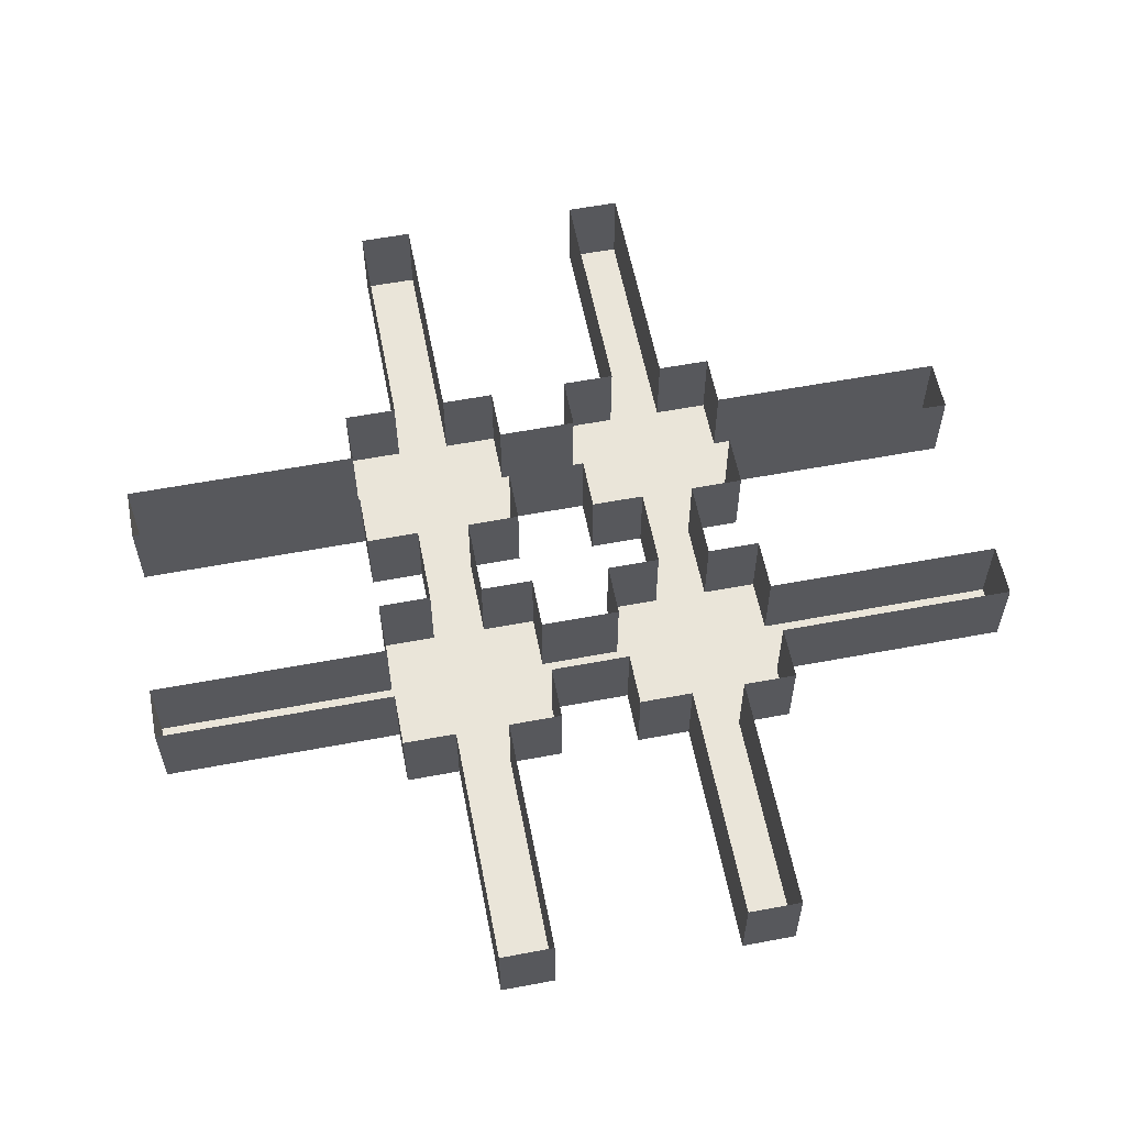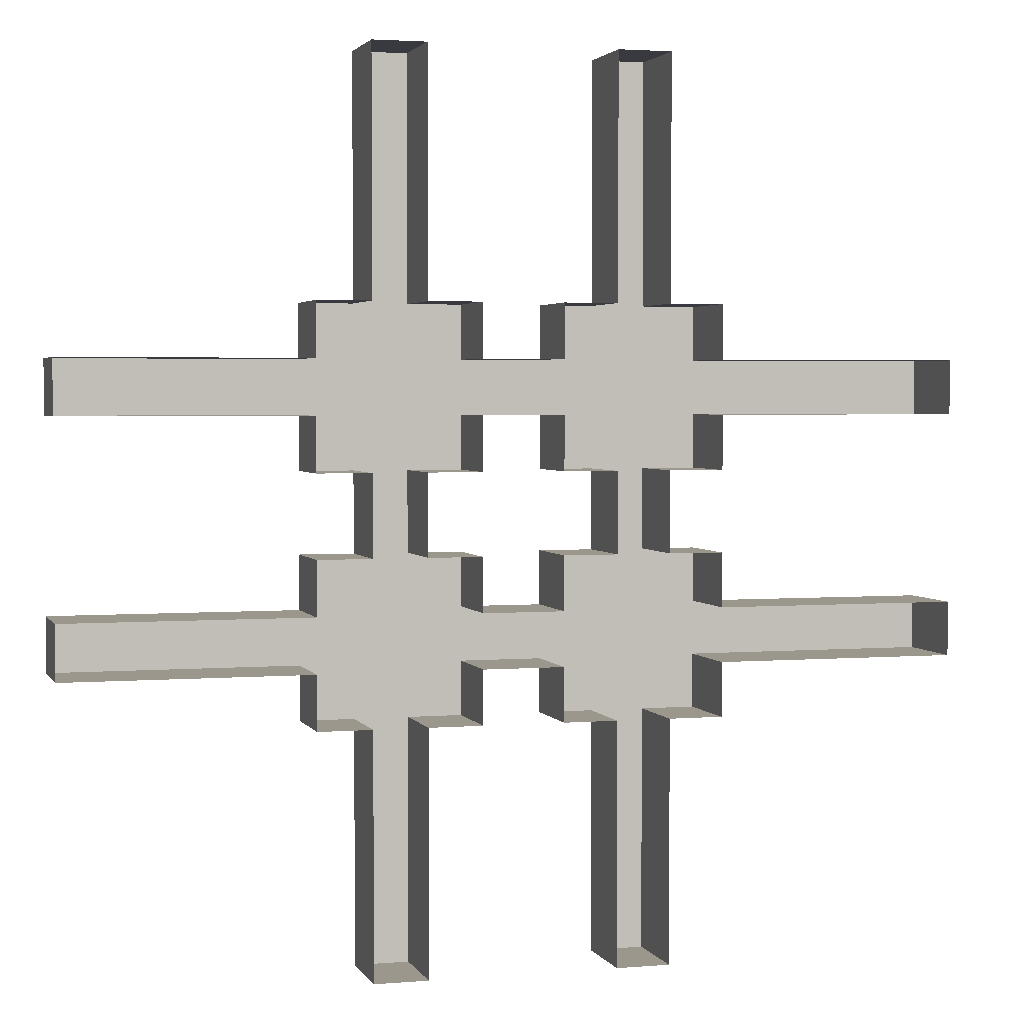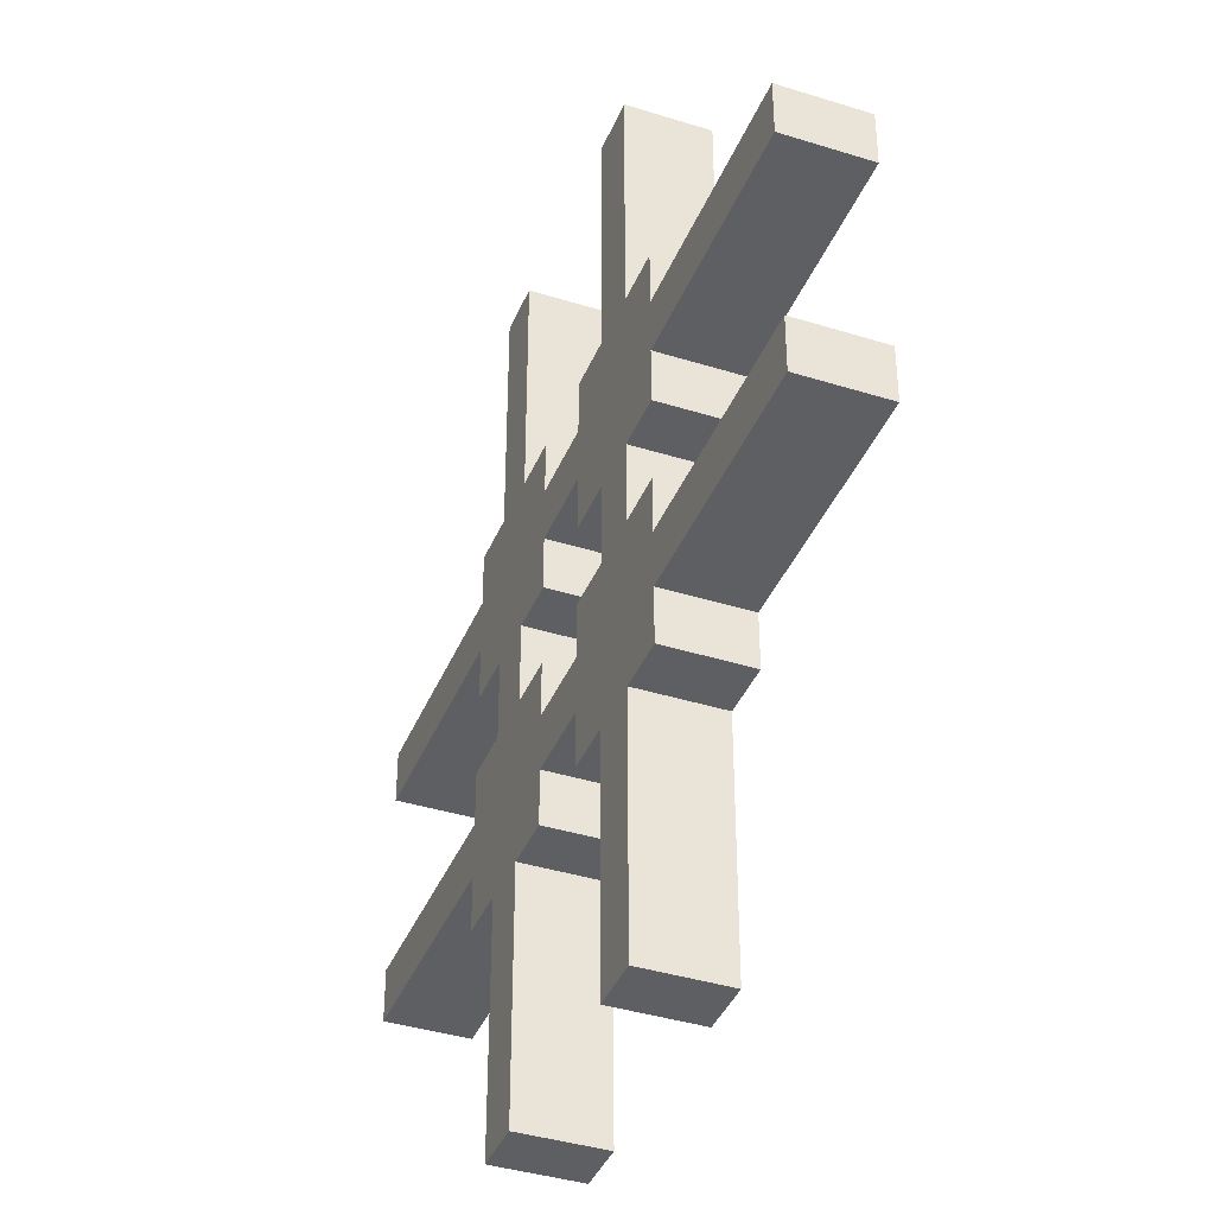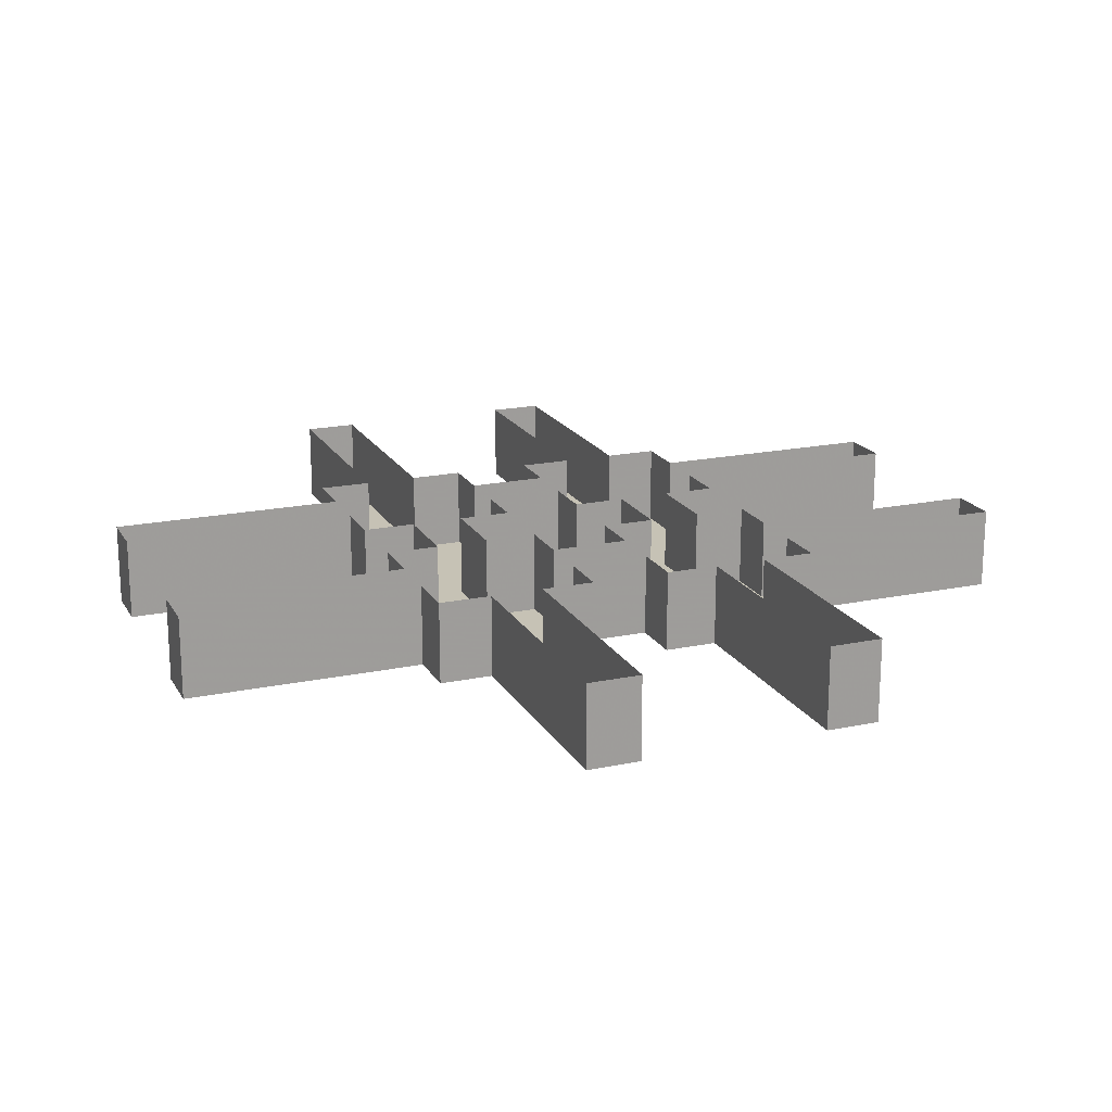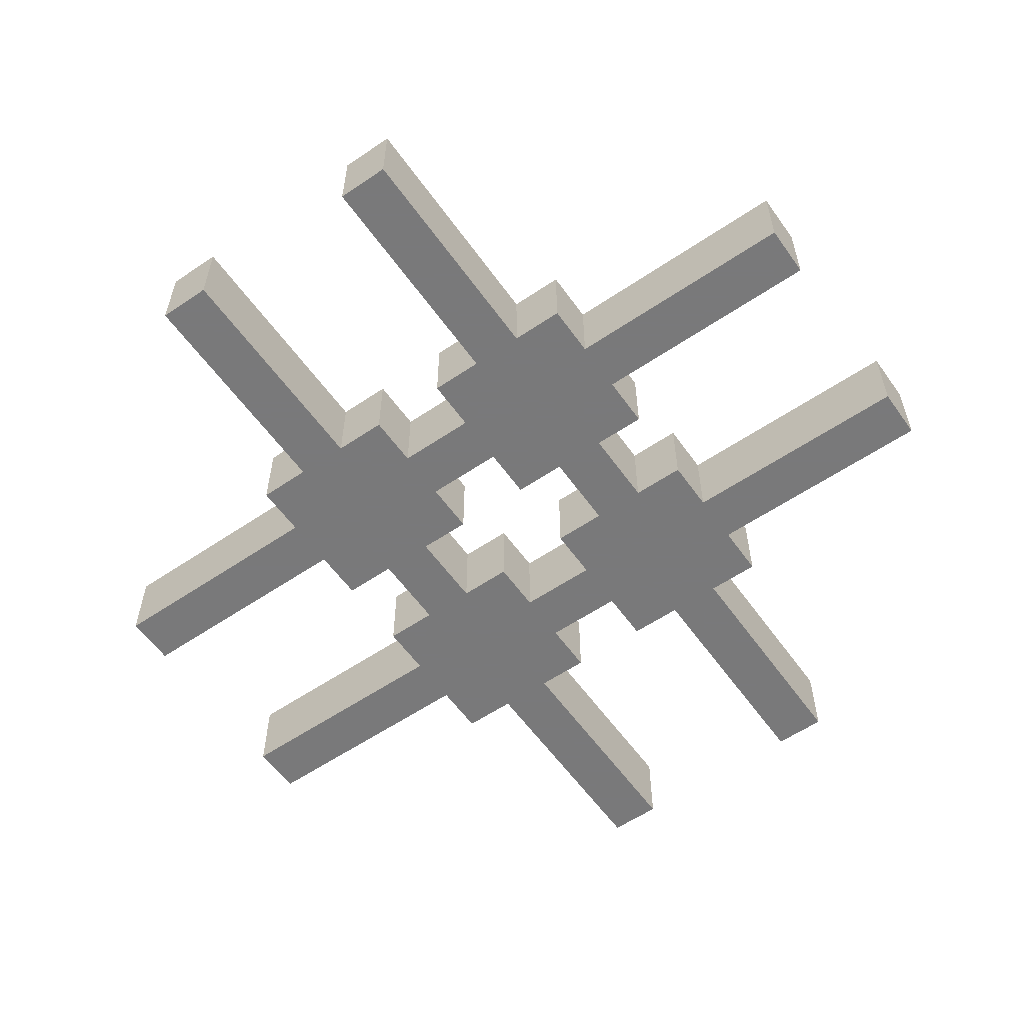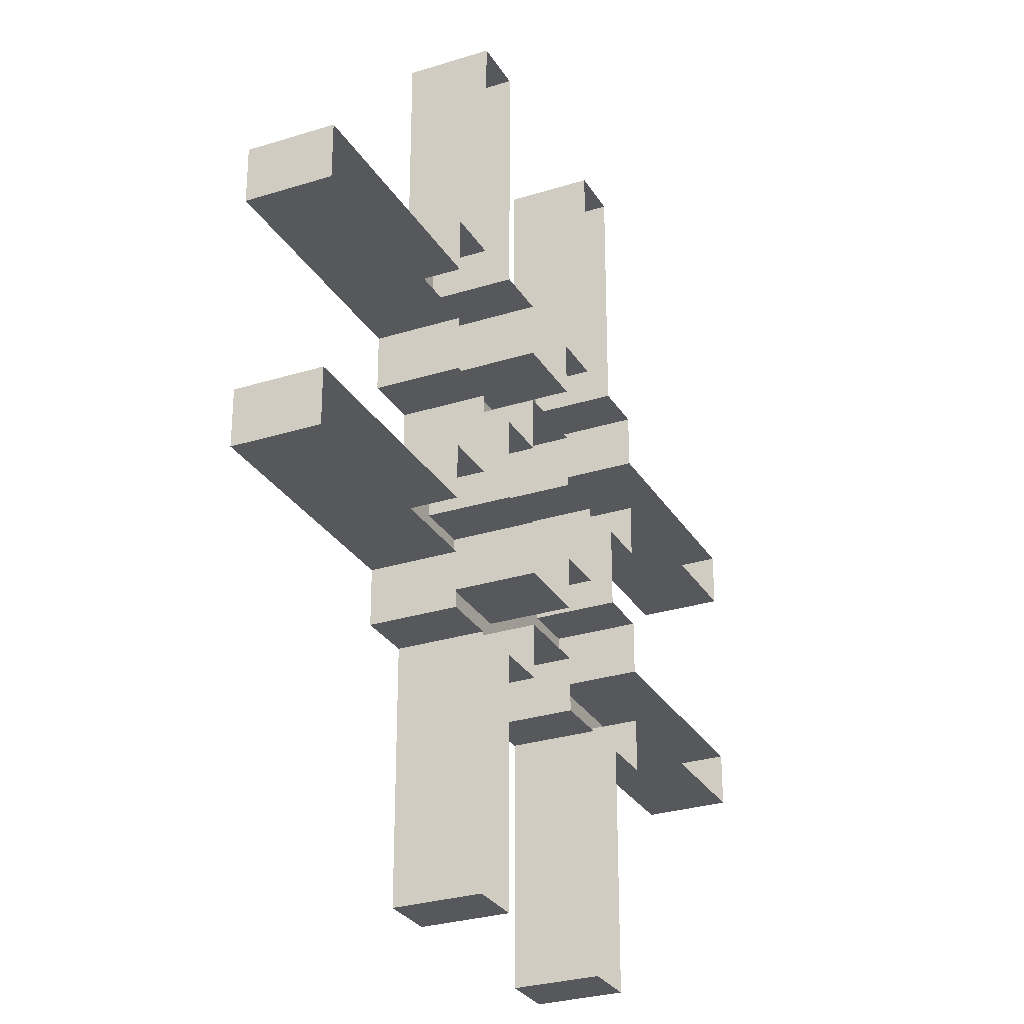
<metadata>
{"format":"obj","ext":"obj","renderer":"f3d","projection":"perspective","resolution":1024,"background":"white","views":[{"elev":58.4,"azim":-101.0,"up":"+Y"},{"elev":2.7,"azim":164.0,"up":"+Z"},{"elev":-39.6,"azim":68.8,"up":"+Z"},{"elev":18.9,"azim":-111.7,"up":"+Y"},{"elev":-57.8,"azim":-144.9,"up":"+Y"},{"elev":-28.5,"azim":115.3,"up":"+Z"}]}
</metadata>
<code>
o Plane
v -1.904 -0.06502 9.52
v -9.52 -0.06502 9.52
v -1.904 -0.06502 1.904
v -9.52 -0.06502 1.904
v -4.443 -0.06502 9.52
v -6.982 -0.06502 9.52
v -4.443 -0.06502 1.904
v -6.982 -0.06502 1.904
v -9.52 -0.06502 4.443
v -9.52 -0.06502 6.982
v -1.904 -0.06502 6.982
v -1.904 -0.06502 4.443
v -6.982 -0.06502 6.982
v -6.982 -0.06502 4.443
v -4.443 -0.06502 6.982
v -4.443 -0.06502 4.443
v -20.94 -0.06502 4.443
v -20.94 -0.06502 6.982
v -4.443 -0.06502 20.94
v -6.982 -0.06502 20.94
v -9.52 -0.06502 -1.904
v -1.904 -0.06502 -1.904
v 9.52 -0.06502 9.52
v 1.904 -0.06502 9.52
v 9.52 -0.06502 1.904
v 1.904 -0.06502 1.904
v 6.982 -0.06502 9.52
v 4.443 -0.06502 9.52
v 6.982 -0.06502 1.904
v 4.443 -0.06502 1.904
v 1.904 -0.06502 4.443
v 1.904 -0.06502 6.982
v 9.52 -0.06502 6.982
v 9.52 -0.06502 4.443
v 4.443 -0.06502 6.982
v 4.443 -0.06502 4.443
v 6.982 -0.06502 6.982
v 6.982 -0.06502 4.443
v -9.52 -0.06502 -9.52
v -1.904 -0.06502 -9.52
v 6.982 -0.06502 20.94
v 4.443 -0.06502 20.94
v 20.94 -0.06502 6.982
v 20.94 -0.06502 4.443
v -4.443 -0.06502 -1.904
v -6.982 -0.06502 -1.904
v -4.443 -0.06502 -9.52
v -6.982 -0.06502 -9.52
v -9.52 -0.06502 -6.982
v -9.52 -0.06502 -4.443
v -1.904 -0.06502 -4.443
v -1.904 -0.06502 -6.982
v -6.982 -0.06502 -4.443
v -6.982 -0.06502 -6.982
v -4.443 -0.06502 -4.443
v -4.443 -0.06502 -6.982
v -20.94 -0.06502 -6.982
v -20.94 -0.06502 -4.443
v -4.443 -0.06502 -20.94
v -6.982 -0.06502 -20.94
v 9.52 -0.06502 -1.904
v 1.904 -0.06502 -1.904
v 9.52 -0.06502 -9.52
v 1.904 -0.06502 -9.52
v 6.982 -0.06502 -1.904
v 4.443 -0.06502 -1.904
v 6.982 -0.06502 -9.52
v 4.443 -0.06502 -9.52
v 1.904 -0.06502 -6.982
v 1.904 -0.06502 -4.443
v 9.52 -0.06502 -4.443
v 9.52 -0.06502 -6.982
v 4.443 -0.06502 -4.443
v 4.443 -0.06502 -6.982
v 6.982 -0.06502 -4.443
v 6.982 -0.06502 -6.982
v 6.982 -0.06502 -20.94
v 4.443 -0.06502 -20.94
v 20.94 -0.06502 -4.443
v 20.94 -0.06502 -6.982
v -1.904 3.877 9.52
v -9.52 3.877 9.52
v -1.904 3.877 1.904
v -9.52 3.877 1.904
v -4.443 3.877 9.52
v -6.982 3.877 9.52
v -4.443 3.877 1.904
v -6.982 3.877 1.904
v -9.52 3.877 4.443
v -9.52 3.877 6.982
v -1.904 3.877 6.982
v -1.904 3.877 4.443
v -20.94 3.877 4.443
v -20.94 3.877 6.982
v -4.443 3.877 20.94
v -6.982 3.877 20.94
v -9.52 3.877 -1.904
v -1.904 3.877 -1.904
v 9.52 3.877 9.52
v 1.904 3.877 9.52
v 9.52 3.877 1.904
v 1.904 3.877 1.904
v 6.982 3.877 9.52
v 4.443 3.877 9.52
v 6.982 3.877 1.904
v 4.443 3.877 1.904
v 1.904 3.877 4.443
v 1.904 3.877 6.982
v 9.52 3.877 6.982
v 9.52 3.877 4.443
v -9.52 3.877 -9.52
v -1.904 3.877 -9.52
v 6.982 3.877 20.94
v 4.443 3.877 20.94
v 20.94 3.877 6.982
v 20.94 3.877 4.443
v -4.443 3.877 -1.904
v -6.982 3.877 -1.904
v -4.443 3.877 -9.52
v -6.982 3.877 -9.52
v -9.52 3.877 -6.982
v -9.52 3.877 -4.443
v -1.904 3.877 -4.443
v -1.904 3.877 -6.982
v -20.94 3.877 -6.982
v -20.94 3.877 -4.443
v -4.443 3.877 -20.94
v -6.982 3.877 -20.94
v 9.52 3.877 -1.904
v 1.904 3.877 -1.904
v 9.52 3.877 -9.52
v 1.904 3.877 -9.52
v 6.982 3.877 -1.904
v 4.443 3.877 -1.904
v 6.982 3.877 -9.52
v 4.443 3.877 -9.52
v 1.904 3.877 -6.982
v 1.904 3.877 -4.443
v 9.52 3.877 -4.443
v 9.52 3.877 -6.982
v 6.982 3.877 -20.94
v 4.443 3.877 -20.94
v 20.94 3.877 -4.443
v 20.94 3.877 -6.982
f 16 7 12
f 9 4 14
f 14 8 16
f 5 15 1
f 15 16 11
f 2 10 6
f 10 9 13
f 6 13 5
f 13 14 15
f 10 18 9
f 5 19 6
f 12 31 11
f 38 29 34
f 31 26 36
f 36 30 38
f 27 37 23
f 37 38 33
f 24 32 28
f 32 31 35
f 28 35 27
f 35 36 37
f 56 47 52
f 7 8 45
f 27 41 28
f 34 44 33
f 49 39 54
f 54 48 56
f 45 55 22
f 55 56 51
f 21 50 46
f 50 49 53
f 46 53 45
f 53 54 55
f 50 58 49
f 48 60 47
f 52 69 51
f 76 67 72
f 69 64 74
f 74 68 76
f 65 75 61
f 75 76 71
f 62 70 66
f 70 69 73
f 66 73 65
f 73 74 75
f 68 78 67
f 29 30 65
f 72 80 71
f 60 48 128
f 30 26 106
f 40 47 112
f 67 77 135
f 1 11 81
f 65 61 133
f 20 19 96
f 41 27 113
f 52 40 124
f 47 59 119
f 61 71 129
f 32 24 108
f 29 65 105
f 28 42 104
f 19 5 95
f 3 7 83
f 26 31 102
f 50 21 122
f 51 70 123
f 34 25 110
f 79 80 143
f 63 67 131
f 6 20 86
f 43 44 115
f 48 39 120
f 69 52 137
f 2 6 82
f 27 23 103
f 80 72 144
f 57 58 125
f 21 46 97
f 44 34 116
f 23 33 99
f 66 30 134
f 62 66 130
f 39 49 111
f 8 4 88
f 71 79 139
f 58 50 126
f 11 32 91
f 33 43 109
f 17 18 93
f 7 45 87
f 68 64 136
f 10 2 90
f 25 29 101
f 49 57 121
f 31 12 107
f 45 22 117
f 77 78 141
f 4 9 84
f 70 62 138
f 18 10 94
f 46 8 118
f 12 3 92
f 22 51 98
f 59 60 127
f 64 69 132
f 24 28 100
f 78 68 142
f 72 63 140
f 9 17 89
f 42 41 114
f 5 1 85
f 7 3 12
f 4 8 14
f 8 7 16
f 15 11 1
f 16 12 11
f 10 13 6
f 9 14 13
f 13 15 5
f 14 16 15
f 18 17 9
f 19 20 6
f 31 32 11
f 29 25 34
f 26 30 36
f 30 29 38
f 37 33 23
f 38 34 33
f 32 35 28
f 31 36 35
f 35 37 27
f 36 38 37
f 47 40 52
f 8 46 45
f 41 42 28
f 44 43 33
f 39 48 54
f 48 47 56
f 55 51 22
f 56 52 51
f 50 53 46
f 49 54 53
f 53 55 45
f 54 56 55
f 58 57 49
f 60 59 47
f 69 70 51
f 67 63 72
f 64 68 74
f 68 67 76
f 75 71 61
f 76 72 71
f 70 73 66
f 69 74 73
f 73 75 65
f 74 76 75
f 78 77 67
f 30 66 65
f 80 79 71
f 48 120 128
f 26 102 106
f 47 119 112
f 77 141 135
f 11 91 81
f 61 129 133
f 19 95 96
f 27 103 113
f 40 112 124
f 59 127 119
f 71 139 129
f 24 100 108
f 65 133 105
f 42 114 104
f 5 85 95
f 7 87 83
f 31 107 102
f 21 97 122
f 70 138 123
f 25 101 110
f 80 144 143
f 67 135 131
f 20 96 86
f 44 116 115
f 39 111 120
f 52 124 137
f 6 86 82
f 23 99 103
f 72 140 144
f 58 126 125
f 46 118 97
f 34 110 116
f 33 109 99
f 30 106 134
f 66 134 130
f 49 121 111
f 4 84 88
f 79 143 139
f 50 122 126
f 32 108 91
f 43 115 109
f 18 94 93
f 45 117 87
f 64 132 136
f 2 82 90
f 29 105 101
f 57 125 121
f 12 92 107
f 22 98 117
f 78 142 141
f 9 89 84
f 62 130 138
f 10 90 94
f 8 88 118
f 3 83 92
f 51 123 98
f 60 128 127
f 69 137 132
f 28 104 100
f 68 136 142
f 63 131 140
f 17 93 89
f 41 113 114
f 1 81 85

</code>
